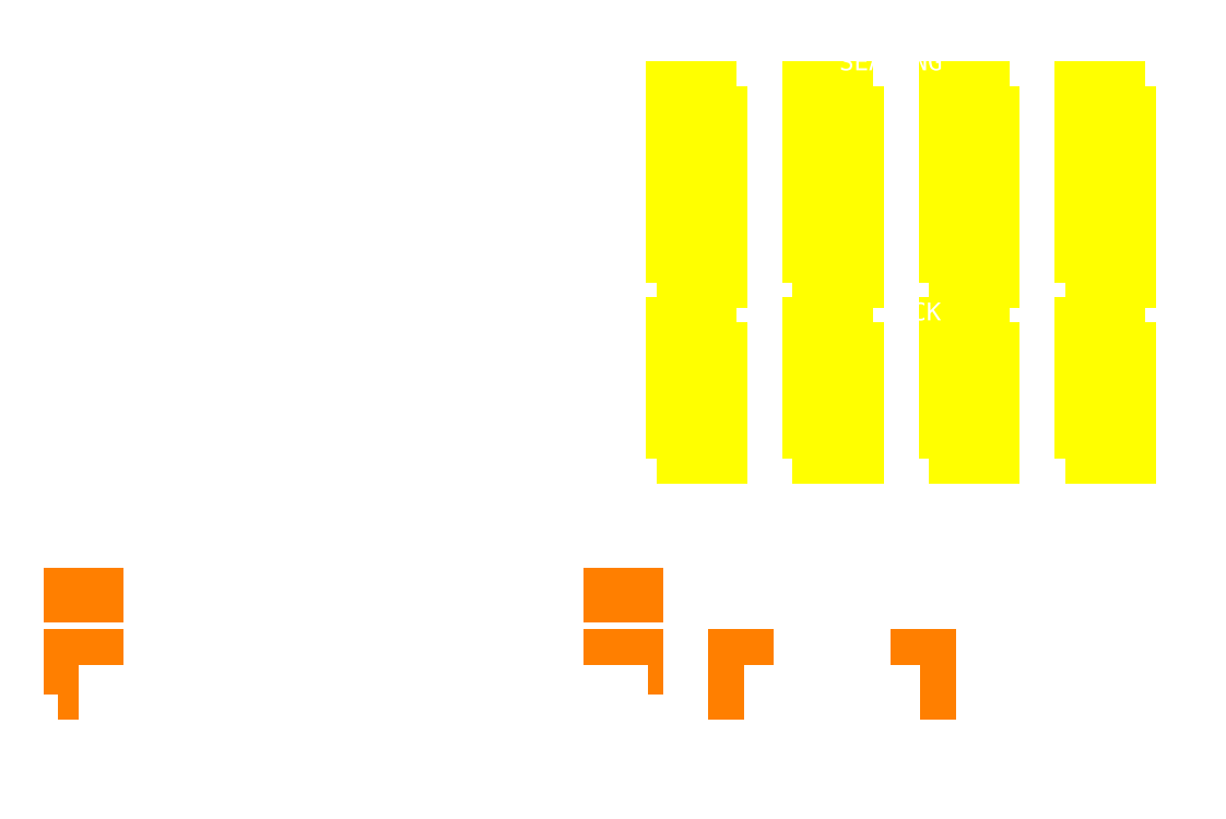
<metadata>
{"format":"dxf","ext":"dxf","renderer":"ezdxf+matplotlib","layout":"modelspace","background":"white","min_lineweight":24,"dpi":150}
</metadata>
<code>
0
SECTION
2
ENTITIES
0
LINE
8
0
10
12
20
22.5
30
0
11
84
21
22.5
31
0
0
LINE
8
0
10
12
20
45
30
0
11
12
21
12
31
0
0
LINE
8
0
10
84
20
45
30
0
11
84
21
12
31
0
0
LINE
8
hidden
10
82.5
20
26
30
0
11
82.5
21
22.5
31
0
0
LINE
8
hidden
10
13.5
20
26
30
0
11
13.5
21
22.5
31
0
0
LINE
8
0
10
12
20
26
30
0
11
84
21
26
31
0
0
LINE
8
hidden
10
85.5
20
26
30
0
11
85.5
21
22.5
31
0
0
LINE
8
hidden
10
10.5
20
26
30
0
11
10.5
21
22.5
31
0
0
LINE
8
0
10
8.5
20
45
30
0
11
8.5
21
12
31
0
0
LINE
8
0
10
87.5
20
45
30
0
11
87.5
21
12
31
0
0
LINE
8
hidden
10
12
20
26
30
0
11
8.5
21
26
31
0
0
LINE
8
hidden
10
84
20
26
30
0
11
87.5
21
26
31
0
0
LINE
8
hidden
10
84
20
27.5
30
0
11
87.5
21
27.5
31
0
0
LINE
8
hidden
10
12
20
27.5
30
0
11
8.5
21
27.5
31
0
0
LINE
8
0
10
85.5
20
22.5
30
0
11
84
21
22.5
31
0
0
LINE
8
hidden
10
12
20
22.5
30
0
11
10.5
21
22.5
31
0
0
LINE
8
0
10
8.5
20
12
30
0
11
12
21
12
31
0
0
LINE
8
0
10
84
20
12
30
0
11
87.5
21
12
31
0
0
LINE
8
0
10
87.5
20
45
30
0
11
84
21
45
31
0
0
LINE
8
0
10
8.5
20
45
30
0
11
12
21
45
31
0
0
LINE
8
0
10
101.5
20
37.5
30
0
11
101.5
21
12
31
0
0
LINE
8
0
10
103
20
37.5
30
0
11
103
21
12
31
0
0
LINE
8
0
10
101.5
20
12
30
0
11
103
21
12
31
0
0
LINE
8
0
10
127
20
45
30
0
11
127
21
12
31
0
0
LINE
8
0
10
128.5
20
45
30
0
11
128.5
21
12
31
0
0
LINE
8
0
10
103
20
27.5
30
0
11
127
21
27.5
31
0
0
LINE
8
0
10
103
20
26
30
0
11
127
21
26
31
0
0
LINE
8
0
10
103
20
22.5
30
0
11
127
21
22.5
31
0
0
LINE
8
0
10
101.5
20
37.5
30
0
11
103
21
37.5
31
0
0
LINE
8
0
10
103
20
37.5
30
0
11
127
21
37.5
31
0
0
LINE
8
0
10
103
20
36
30
0
11
127
21
36
31
0
0
LINE
8
0
10
127
20
45
30
0
11
128.5
21
45
31
0
0
LINE
8
0
10
127
20
12
30
0
11
128.5
21
12
31
0
0
LINE
8
0
10
12
20
37.5
30
0
11
8.5
21
37.5
31
0
0
LINE
8
0
10
87.5
20
37.5
30
0
11
84
21
37.5
31
0
0
LINE
8
hidden
10
87.5
20
36
30
0
11
84
21
36
31
0
0
LINE
8
hidden
10
12
20
36
30
0
11
8.5
21
36
31
0
0
LINE
8
0
10
12
20
80
30
0
11
12
21
107
31
0
0
LINE
8
0
10
84
20
80
30
0
11
84
21
107
31
0
0
LINE
8
0
10
12
20
80
30
0
11
84
21
80
31
0
0
DIMENSION
8
DIM
10
101.5
20
50
30
0
11
115
21
51.12
31
0
70
0
71
8
72
2
74
0
75
0
41
1
42
0
1

3
Standard
13
101.5
23
37.5
33
0
14
128.5
24
45
34
0
50
0
0
LINE
8
0
10
12
20
107
30
0
11
84
21
107
31
0
0
LINE
8
0
10
82.5
20
81.5
30
0
11
82.5
21
105.5
31
0
0
LINE
8
0
10
13.5
20
81.5
30
0
11
13.5
21
105.5
31
0
0
LINE
8
0
10
12
20
81.5
30
0
11
84
21
81.5
31
0
0
LINE
8
0
10
12
20
105.5
30
0
11
84
21
105.5
31
0
0
LINE
8
hidden
10
103
20
27.5
30
0
11
101.5
21
27.5
31
0
0
LINE
8
hidden
10
103
20
26
30
0
11
101.5
21
26
31
0
0
LINE
8
hidden
10
127
20
27.5
30
0
11
128.5
21
27.5
31
0
0
LINE
8
hidden
10
127
20
26
30
0
11
128.5
21
26
31
0
0
LINE
8
hidden
10
103
20
22.5
30
0
11
101.5
21
22.5
31
0
0
LINE
8
hidden
10
127
20
22.5
30
0
11
128.5
21
22.5
31
0
0
LINE
8
0
10
47.25
20
105.5
30
0
11
47.25
21
81.5
31
0
0
LINE
8
0
10
48.75
20
105.5
30
0
11
48.75
21
81.5
31
0
0
LINE
8
0
10
31.12
20
81.5
30
0
11
31.12
21
105.5
31
0
0
LINE
8
0
10
29.62
20
81.5
30
0
11
29.62
21
105.5
31
0
0
LINE
8
0
10
66.38
20
81.5
30
0
11
66.38
21
105.5
31
0
0
LINE
8
0
10
64.88
20
81.5
30
0
11
64.88
21
105.5
31
0
0
DIMENSION
8
DIM
10
84
20
109
30
0
11
74.81
21
110.1
31
0
70
0
71
8
72
2
74
0
75
0
41
1
42
0
1

3
Standard
13
84
23
107
33
0
14
65.63
24
105.5
34
0
50
0
0
DIMENSION
8
DIM
10
65.62
20
109
30
0
11
56.81
21
110.1
31
0
70
0
71
8
72
2
74
0
75
0
41
1
42
0
1

3
Standard
13
65.63
23
105.5
33
0
14
48
24
105.5
34
0
50
0
0
DIMENSION
8
DIM
10
48
20
109
30
0
11
39.19
21
110.1
31
0
70
0
71
8
72
2
74
0
75
0
41
1
42
0
1

3
Standard
13
48
23
105.5
33
0
14
30.37
24
105.5
34
0
50
0
0
DIMENSION
8
DIM
10
30.38
20
109
30
0
11
21.19
21
110.1
31
0
70
0
71
8
72
2
74
0
75
0
41
1
42
0
1

3
Standard
13
30.37
23
105.5
33
0
14
12
24
107
34
0
50
0
0
LWPOLYLINE
8
seating
90
5
70
0
10
89
20
107
10
161
20
107
10
161
20
103.5
10
89
20
103.5
10
89
20
107
0
LWPOLYLINE
8
seating
90
5
70
0
10
89
20
102.2
10
161
20
102.2
10
161
20
98.75
10
89
20
98.75
10
89
20
102.2
0
LWPOLYLINE
8
seating
90
5
70
0
10
89
20
97.5
10
161
20
97.5
10
161
20
94
10
89
20
94
10
89
20
97.5
0
LWPOLYLINE
8
seating
90
5
70
0
10
89
20
92.75
10
161
20
92.75
10
161
20
89.25
10
89
20
89.25
10
89
20
92.75
0
LWPOLYLINE
8
HIDEME
90
5
70
0
10
12
20
-13.75
10
84
20
-13.75
10
84
20
-10.25
10
12
20
-10.25
10
12
20
-13.75
0
LWPOLYLINE
8
seating
90
5
70
0
10
89
20
88
10
161
20
88
10
161
20
84.5
10
89
20
84.5
10
89
20
88
0
LINE
8
HIDEME
10
12
20
-10.25
30
0
11
12
21
-45.75
31
0
0
LWPOLYLINE
8
seating
90
5
70
0
10
89
20
83.5
10
161
20
83.5
10
161
20
80
10
89
20
80
10
89
20
83.5
0
LWPOLYLINE
8
HIDEME
90
5
70
0
10
12
20
-26.25
10
108
20
-26.25
10
108
20
-29.75
10
12
20
-29.75
10
12
20
-26.25
0
LWPOLYLINE
8
seating
90
5
70
0
10
89
20
74
10
161
20
74
10
161
20
70.5
10
89
20
70.5
10
89
20
74
0
LWPOLYLINE
8
HIDEME
90
5
70
0
10
12
20
-42.25
10
132
20
-42.25
10
132
20
-45.75
10
12
20
-45.75
10
12
20
-42.25
0
LWPOLYLINE
8
seating
90
5
70
0
10
89
20
69
10
161
20
69
10
161
20
65.5
10
89
20
65.5
10
89
20
69
0
LINE
8
HIDEME
10
37
20
-10.25
30
0
11
37
21
-45.75
31
0
0
LWPOLYLINE
8
seating
90
5
70
0
10
89
20
64
10
161
20
64
10
161
20
60.5
10
89
20
60.5
10
89
20
64
0
LINE
8
HIDEME
10
62
20
-10.25
30
0
11
62
21
-45.75
31
0
0
LWPOLYLINE
8
seating
90
5
70
0
10
89
20
59
10
161
20
59
10
161
20
55.5
10
89
20
55.5
10
89
20
59
0
DIMENSION
8
DIM
10
8
20
105.5
30
0
11
6.875
21
93.5
31
0
70
0
71
8
72
2
74
0
75
0
41
1
42
0
1

3
Standard
13
12
23
105.5
33
0
14
12
24
81.5
34
0
50
90
0
DIMENSION
8
DIM
10
103
20
40
30
0
11
115
21
41.12
31
0
70
0
71
8
72
2
74
0
75
0
41
1
42
0
1

3
Standard
13
103
23
37.5
33
0
14
127
24
37.5
34
0
50
0
0
DIMENSION
8
DIM
10
134
20
27.5
30
0
11
132.9
21
19.75
31
0
70
0
71
8
72
2
74
0
75
0
41
1
42
0
1

3
Standard
13
128.5
23
27.5
33
0
14
128.5
24
12
34
0
50
90
0
DIMENSION
8
DIM
10
138
20
45
30
0
11
136.9
21
28.5
31
0
70
0
71
8
72
2
74
0
75
0
41
1
42
0
1

3
Standard
13
128.5
23
45
33
0
14
128.5
24
12
34
0
50
90
0
DIMENSION
8
DIM
10
12
20
8
30
0
11
48
21
9.125
31
0
70
0
71
8
72
2
74
0
75
0
41
1
42
0
1

3
Standard
13
12
23
12
33
0
14
84
24
12
34
0
50
0
0
DIMENSION
8
DIM
10
87.5
20
4
30
0
11
48
21
5.125
31
0
70
0
71
8
72
2
74
0
75
0
41
1
42
0
1

3
Standard
13
87.5
23
12
33
0
14
8.5
24
12
34
0
50
0
0
DIMENSION
8
DIM
10
6
20
12
30
0
11
4.875
21
28.5
31
0
70
0
71
8
72
2
74
0
75
0
41
1
42
0
1

3
Standard
13
12
23
12
33
0
14
8.5
24
45
34
0
50
90
0
DIMENSION
8
DIM
10
99
20
37.5
30
0
11
97.88
21
24.75
31
0
70
0
71
8
72
2
74
0
75
0
41
1
42
0
1

3
Standard
13
101.5
23
37.5
33
0
14
101.5
24
12
34
0
50
90
0
DIMENSION
8
DIM
10
165.1
20
107
30
0
11
163.9
21
109.9
31
0
70
0
71
8
72
2
74
0
75
0
41
1
42
0
1

3
Standard
13
161
23
107
33
0
14
161
24
102.2
34
0
50
90
0
DIMENSION
8
DIM
10
168
20
107
30
0
11
166.9
21
102.2
31
0
70
0
71
8
72
2
74
0
75
0
41
1
42
0
1

3
Standard
13
161
23
107
33
0
14
161
24
97.5
34
0
50
90
0
DIMENSION
8
DIM
10
172
20
107
30
0
11
170.9
21
99.88
31
0
70
0
71
8
72
2
74
0
75
0
41
1
42
0
1

3
Standard
13
161
23
107
33
0
14
161
24
92.75
34
0
50
90
0
DIMENSION
8
DIM
10
176
20
107
30
0
11
174.9
21
97.5
31
0
70
0
71
8
72
2
74
0
75
0
41
1
42
0
1

3
Standard
13
161
23
107
33
0
14
161
24
88
34
0
50
90
0
DIMENSION
8
DIM
10
168
20
84.5
30
0
11
166.9
21
84
31
0
70
0
71
8
72
2
74
0
75
0
41
1
42
0
1

3
Standard
13
161
23
84.5
33
0
14
161
24
83.5
34
0
50
90
0
DIMENSION
8
DIM
10
166
20
74
30
0
11
164.9
21
71.5
31
0
70
0
71
8
72
2
74
0
75
0
41
1
42
0
1

3
Standard
13
161
23
74
33
0
14
161
24
69
34
0
50
90
0
DIMENSION
8
DIM
10
170
20
74
30
0
11
168.9
21
69
31
0
70
0
71
8
72
2
74
0
75
0
41
1
42
0
1

3
Standard
13
161
23
74
33
0
14
161
24
64
34
0
50
90
0
DIMENSION
8
DIM
10
164
20
60.5
30
0
11
168
21
60
31
0
70
128
71
8
72
2
74
0
75
0
41
1
42
0
1

3
Standard
13
161
23
60.5
33
0
14
161
24
59
34
0
50
90
0
MTEXT
8
0
10
116
20
112
30
0
40
2.5
41
0
71
1
72
1
1
SEATING
7
textstyle1
50
0
73
2
44
1
0
MTEXT
8
0
10
122
20
77
30
0
40
2.5
41
0
71
1
72
1
1
BACK
7
textstyle0
50
0
73
2
44
1
0
DIMENSION
8
DIM
10
12
20
77
30
0
11
20.81
21
78.12
31
0
70
0
71
8
72
2
74
0
75
0
41
1
42
0
1

3
Standard
13
12
23
80
33
0
14
29.62
24
81.5
34
0
50
0
0
DIMENSION
8
DIM
10
12
20
73
30
0
11
29.62
21
74.12
31
0
70
0
71
8
72
2
74
0
75
0
41
1
42
0
1

3
Standard
13
12
23
80
33
0
14
47.25
24
81.5
34
0
50
0
0
DIMENSION
8
DIM
10
84
20
77
30
0
11
75.19
21
78.12
31
0
70
0
71
8
72
2
74
0
75
0
41
1
42
0
1

3
Standard
13
84
23
80
33
0
14
66.38
24
81.5
34
0
50
0
0
DIMENSION
8
DIM
10
84
20
73
30
0
11
66.38
21
74.12
31
0
70
0
71
8
72
2
74
0
75
0
41
1
42
0
1

3
Standard
13
84
23
80
33
0
14
48.75
24
81.5
34
0
50
0
0
LINE
8
0
10
103
20
12
30
0
11
106.5
21
12
31
0
0
LINE
8
0
10
106.5
20
12
30
0
11
106.5
21
22.5
31
0
0
DIMENSION
8
DIM
10
111
20
22.5
30
0
11
109.9
21
17.25
31
0
70
0
71
8
72
2
74
0
75
0
41
1
42
0
1

3
Standard
13
106.5
23
22.5
33
0
14
106.5
24
12
34
0
50
90
0
LINE
8
0
10
127
20
12
30
0
11
123.5
21
12
31
0
0
LINE
8
0
10
123.5
20
12
30
0
11
123.5
21
22.5
31
0
0
LINE
8
0
10
84
20
12
30
0
11
82.5
21
12
31
0
0
LINE
8
0
10
82.5
20
12
30
0
11
82.5
21
22.5
31
0
0
LINE
8
0
10
12
20
12
30
0
11
13.5
21
12
31
0
0
LINE
8
0
10
13.5
20
12
30
0
11
13.5
21
22.5
31
0
0
ENDSEC
0
EOF

</code>
